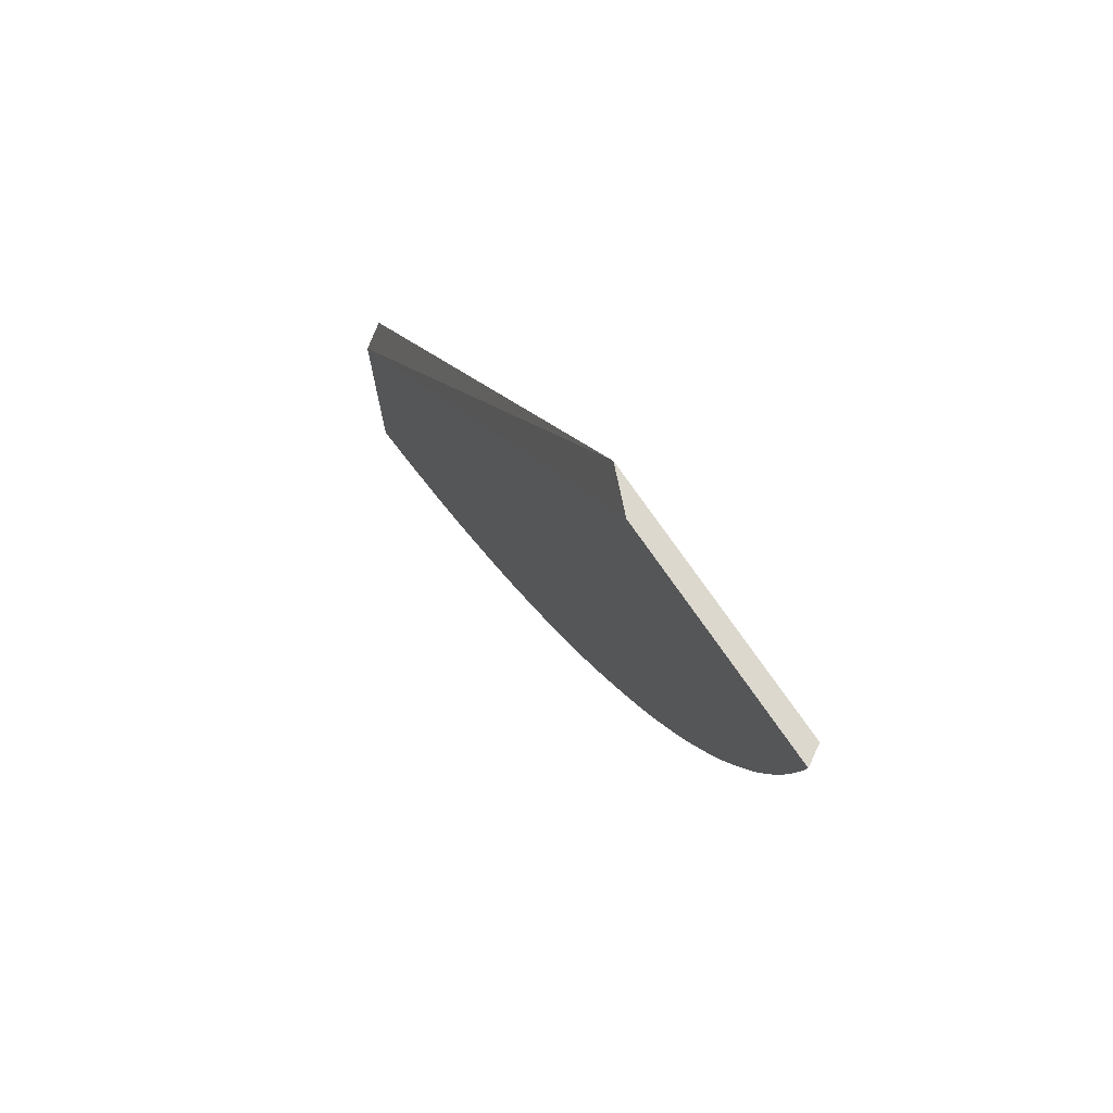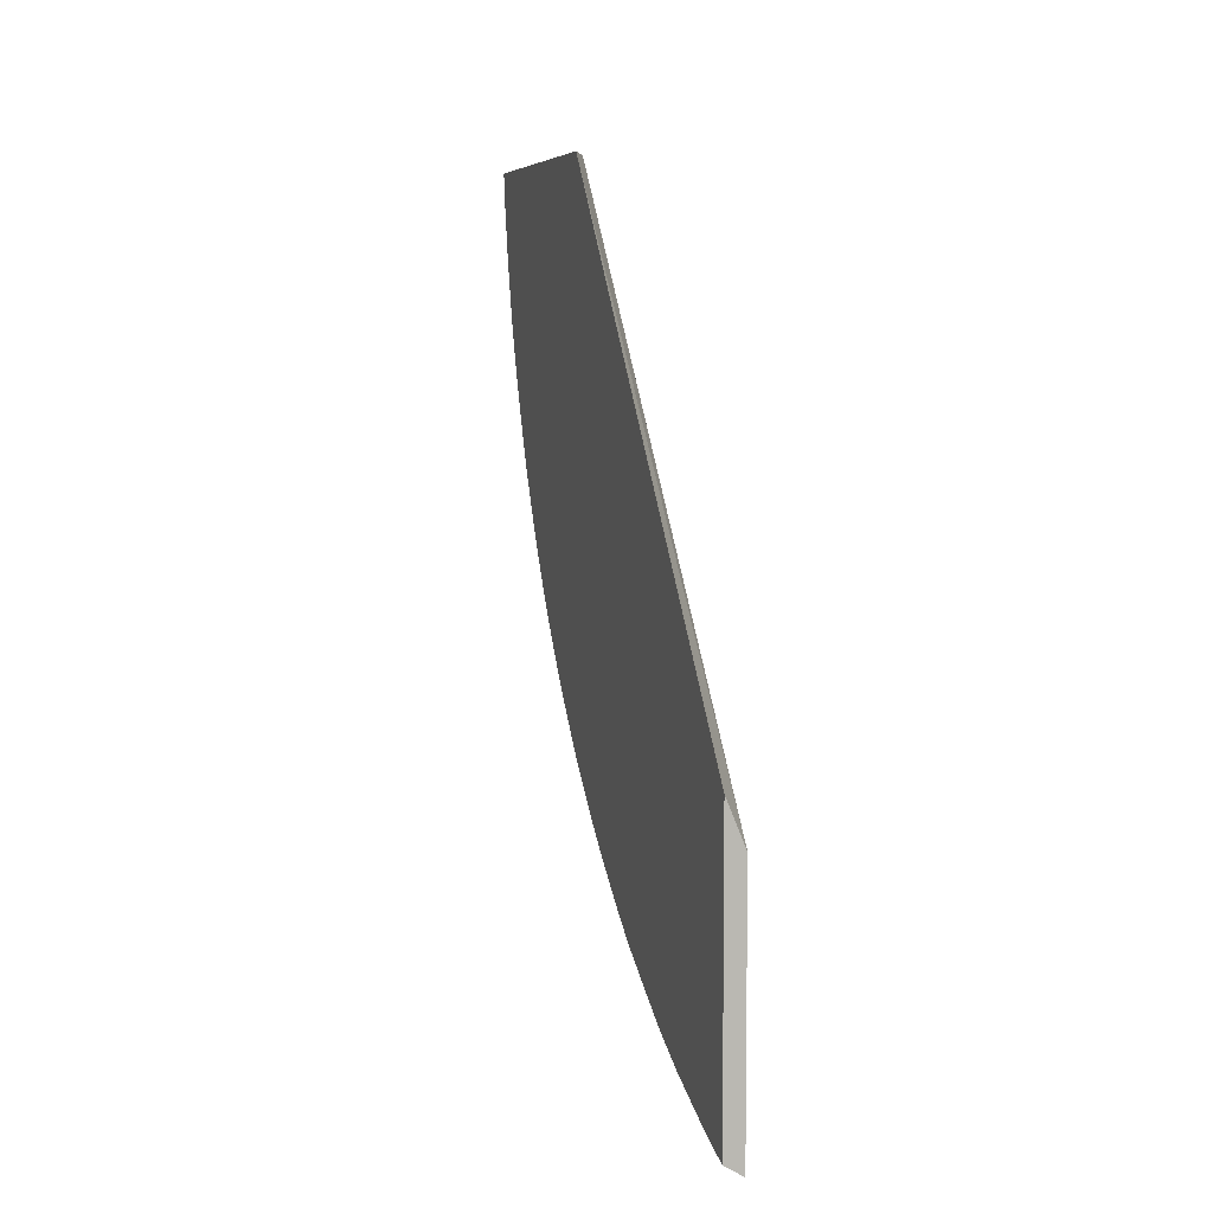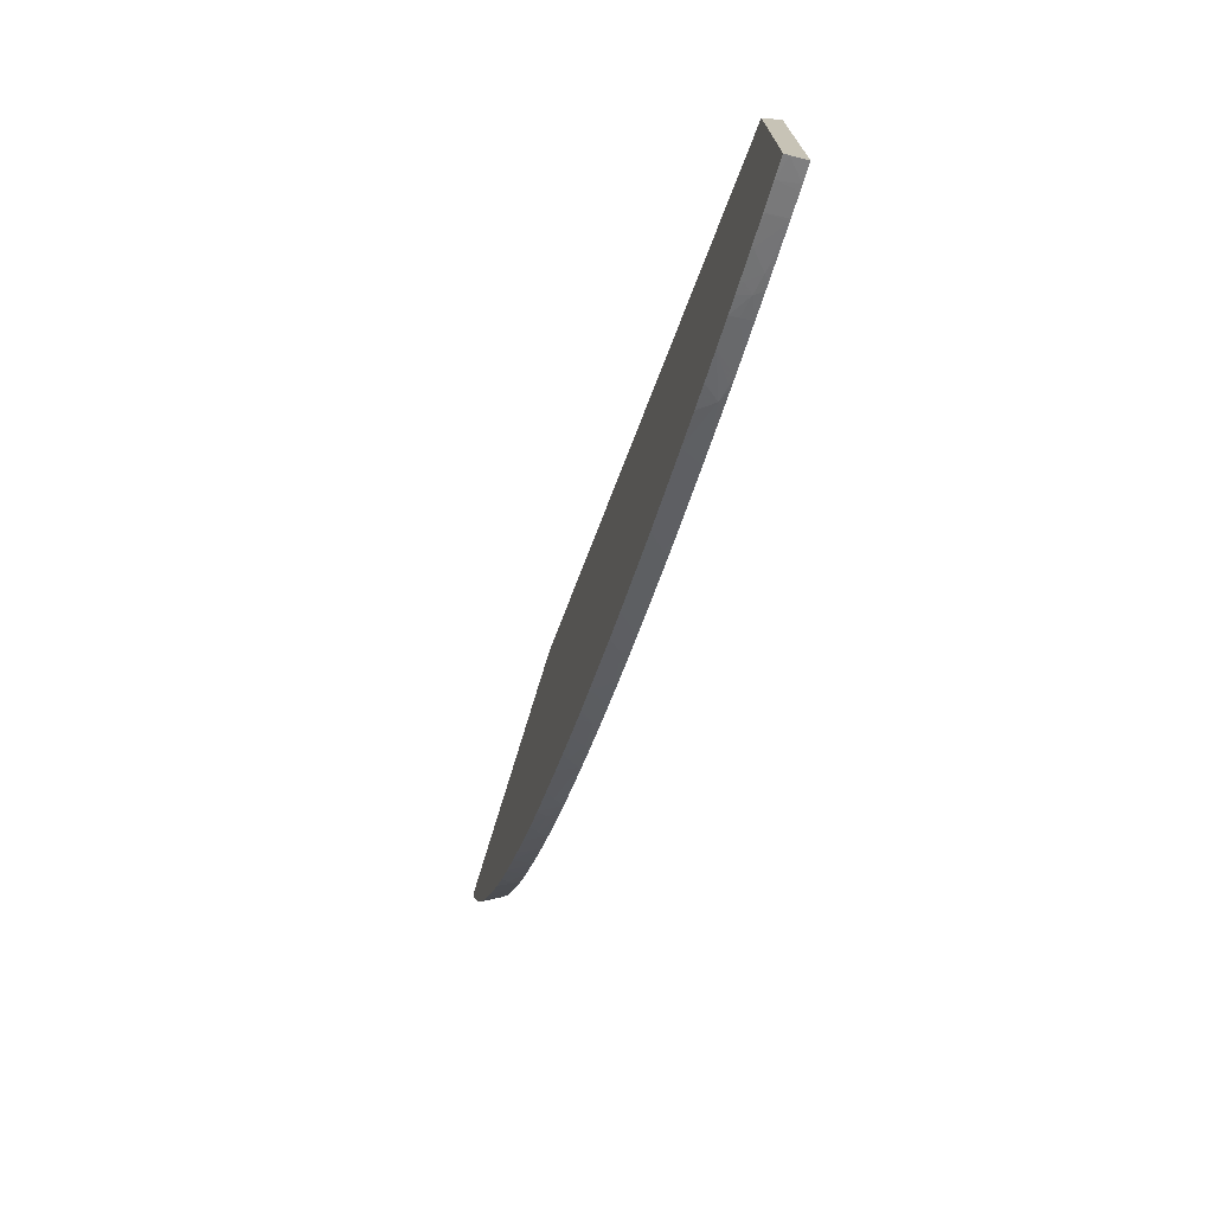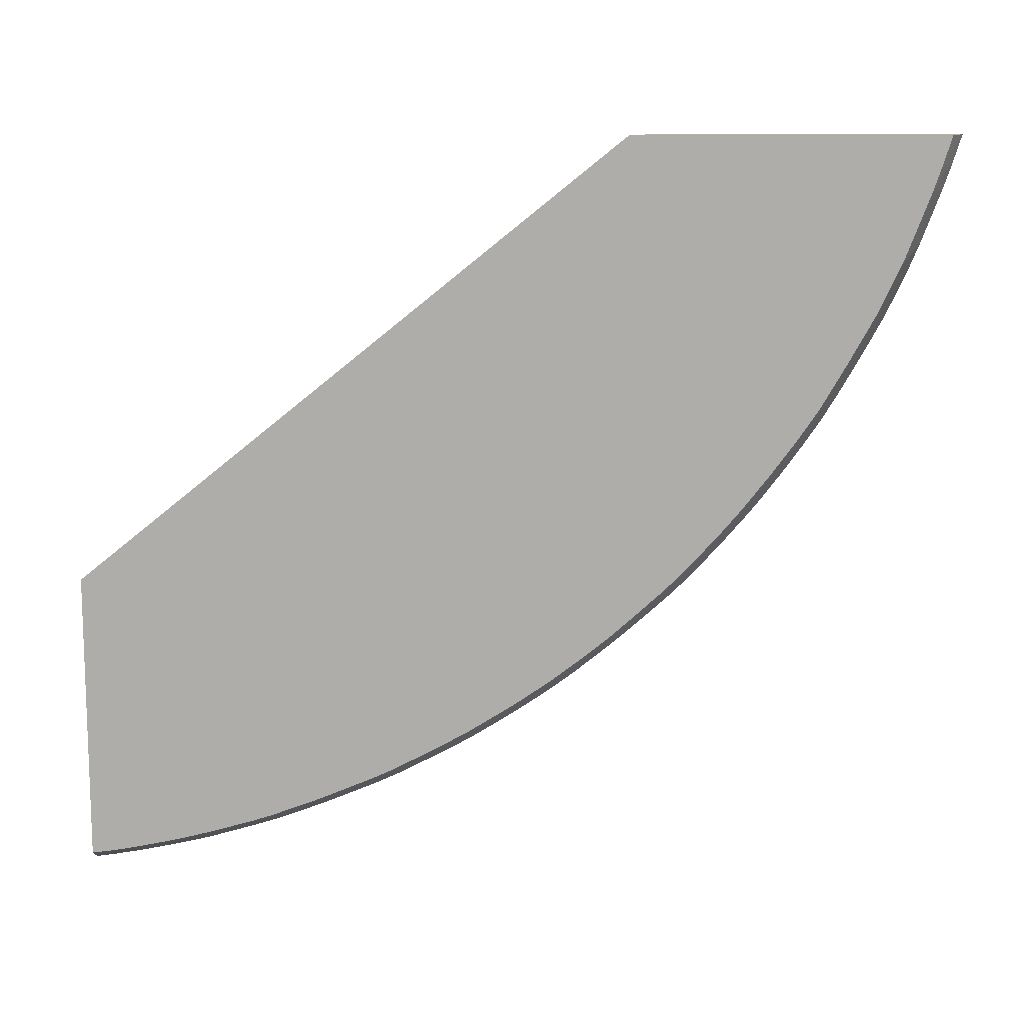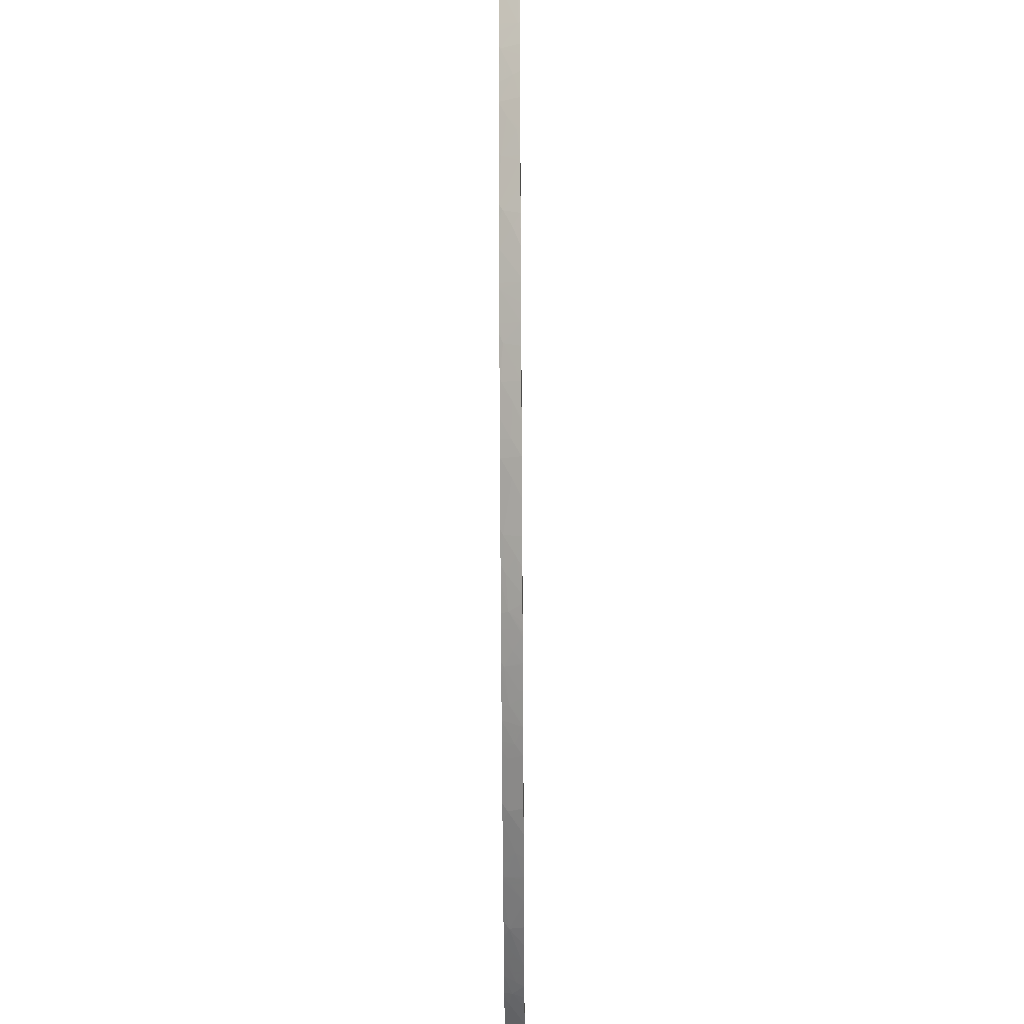
<metadata>
{"format":"obj","ext":"obj","renderer":"f3d","projection":"perspective","resolution":1024,"background":"white","views":[{"elev":72.6,"azim":-34.3,"up":"+Z"},{"elev":6.2,"azim":163.7,"up":"+Z"},{"elev":-74.2,"azim":-17.0,"up":"+Y"},{"elev":12.5,"azim":91.4,"up":"+Y"},{"elev":-43.2,"azim":-179.6,"up":"+Y"}]}
</metadata>
<code>
v -0.001607 -0.0263 -0.003672
v -0.001607 -0.02624 -0.004118
v -0.001592 -0.02623 -0.00413
v -0.001489 -0.02624 -0.003672
v -0.001607 -0.01995 -0.003672
v -0.001607 -0.02623 -0.004156
v -0.001105 -0.02596 -0.004088
v -0.001568 -0.02612 -0.004705
v -0.001105 -0.02594 -0.004215
v -0.00115 -0.02604 -0.003672
v -0.001105 -0.01876 -0.003672
v -0.001607 -0.007744 -0.01849
v -0.001607 -0.02614 -0.004705
v -0.001105 -0.02601 -0.003672
v -0.001105 -0.02585 -0.004765
v -0.001105 -0.02586 -0.004705
v -0.001607 -0.02613 -0.004758
v -0.001607 -0.02602 -0.005331
v -0.001568 -0.026 -0.005331
v -0.001105 -0.007744 -0.01728
v -0.001607 -0.007744 -0.02527
v -0.001225 -0.02573 -0.005726
v -0.001105 -0.02574 -0.005331
v -0.001607 -0.02589 -0.00595
v -0.001535 -0.02585 -0.005944
v -0.001105 -0.007744 -0.02496
v -0.001475 -0.007744 -0.02519
v -0.001556 -0.007802 -0.02522
v -0.001607 -0.007953 -0.0252
v -0.001304 -0.02568 -0.006143
v -0.001105 -0.02559 -0.006018
v -0.001105 -0.02563 -0.005836
v -0.001607 -0.02584 -0.006208
v -0.001105 -0.007862 -0.02493
v -0.00134 -0.007986 -0.02503
v -0.001315 -0.007744 -0.02509
v -0.001467 -0.008467 -0.02496
v -0.001607 -0.008467 -0.02504
v -0.001607 -0.02575 -0.006587
v -0.001398 -0.02563 -0.006587
v -0.001105 -0.02545 -0.006587
v -0.001105 -0.008244 -0.02481
v -0.001105 -0.00846 -0.02474
v -0.001121 -0.009094 -0.02454
v -0.001607 -0.009045 -0.02485
v -0.001607 -0.02558 -0.007217
v -0.001105 -0.02516 -0.007667
v -0.001105 -0.02529 -0.007172
v -0.001105 -0.009094 -0.02453
v -0.001105 -0.009168 -0.0245
v -0.001229 -0.009448 -0.02447
v -0.00157 -0.009682 -0.02459
v -0.001607 -0.01035 -0.02436
v -0.001607 -0.02538 -0.007878
v -0.001241 -0.02509 -0.008176
v -0.001162 -0.02514 -0.00784
v -0.001105 -0.0251 -0.00784
v -0.001105 -0.009568 -0.02435
v -0.001105 -0.01014 -0.02414
v -0.00157 -0.01038 -0.02432
v -0.001607 -0.01038 -0.02435
v -0.001607 -0.02521 -0.008422
v -0.001105 -0.02468 -0.009068
v -0.001105 -0.02496 -0.008312
v -0.001607 -0.02519 -0.008493
v -0.001607 -0.02497 -0.009096
v -0.001607 -0.02495 -0.009166
v -0.001105 -0.02454 -0.009457
v -0.001105 -0.01033 -0.02406
v -0.001143 -0.01081 -0.0239
v -0.001607 -0.01093 -0.02412
v -0.001607 -0.02473 -0.009749
v -0.001148 -0.02452 -0.009565
v -0.001105 -0.02448 -0.009605
v -0.001105 -0.01072 -0.02391
v -0.001607 -0.0116 -0.02381
v -0.001607 -0.0112 -0.024
v -0.001105 -0.01084 -0.02386
v -0.001105 -0.01161 -0.02351
v -0.001445 -0.0116 -0.02372
v -0.001607 -0.0247 -0.009819
v -0.001526 -0.02468 -0.009753
v -0.001412 -0.02437 -0.01035
v -0.001105 -0.02433 -0.009963
v -0.001607 -0.01221 -0.02352
v -0.001105 -0.01205 -0.0233
v -0.001118 -0.01208 -0.02329
v -0.001607 -0.02448 -0.01035
v -0.001607 -0.02424 -0.01094
v -0.001231 -0.02385 -0.01132
v -0.001122 -0.02392 -0.01098
v -0.001105 -0.02391 -0.01098
v -0.001105 -0.01209 -0.02328
v -0.001298 -0.01249 -0.02318
v -0.001607 -0.0129 -0.02314
v -0.001607 -0.02418 -0.01106
v -0.001105 -0.0237 -0.01144
v -0.001607 -0.02396 -0.01156
v -0.001607 -0.02395 -0.01159
v -0.001598 -0.02331 -0.0128
v -0.001242 -0.02321 -0.01256
v -0.001105 -0.02328 -0.01225
v -0.001105 -0.01268 -0.02295
v -0.001105 -0.01319 -0.02267
v -0.001151 -0.01329 -0.02264
v -0.001531 -0.0129 -0.0231
v -0.001607 -0.0135 -0.02281
v -0.001607 -0.02331 -0.01281
v -0.001409 -0.0231 -0.01298
v -0.001105 -0.02305 -0.01269
v -0.001105 -0.01333 -0.02259
v -0.001105 -0.01431 -0.02202
v -0.001607 -0.0136 -0.02275
v -0.001607 -0.02296 -0.01345
v -0.001105 -0.02268 -0.01335
v -0.001105 -0.02295 -0.01288
v -0.001105 -0.01457 -0.02186
v -0.001198 -0.01448 -0.02198
v -0.001607 -0.01413 -0.02245
v -0.001105 -0.02268 -0.01336
v -0.001607 -0.0229 -0.01355
v -0.001285 -0.02256 -0.01377
v -0.001105 -0.01519 -0.02143
v -0.001108 -0.0152 -0.02143
v -0.001414 -0.0149 -0.02185
v -0.001601 -0.01471 -0.02209
v -0.001607 -0.01471 -0.02209
v -0.001105 -0.0225 -0.01365
v -0.001607 -0.02257 -0.01408
v -0.001523 -0.02247 -0.01416
v -0.001167 -0.02201 -0.01451
v -0.001105 -0.02204 -0.01439
v -0.001105 -0.0152 -0.02142
v -0.001105 -0.01584 -0.02095
v -0.001607 -0.01605 -0.02116
v -0.001607 -0.01595 -0.02123
v -0.001607 -0.01544 -0.02159
v -0.001607 -0.01536 -0.02165
v -0.001607 -0.02249 -0.01421
v -0.001576 -0.02214 -0.01473
v -0.001607 -0.02212 -0.01478
v -0.001373 -0.02187 -0.01493
v -0.001105 -0.02192 -0.01457
v -0.001105 -0.01596 -0.02087
v -0.001607 -0.01644 -0.02086
v -0.001607 -0.02175 -0.01532
v -0.001537 -0.02166 -0.0154
v -0.001105 -0.02146 -0.01524
v -0.001105 -0.01659 -0.02038
v -0.001607 -0.01679 -0.02059
v -0.001607 -0.02169 -0.01542
v -0.001282 -0.0213 -0.01565
v -0.001105 -0.02143 -0.01529
v -0.001105 -0.0168 -0.02022
v -0.001185 -0.017 -0.02012
v -0.001607 -0.01722 -0.02024
v -0.001607 -0.02156 -0.01559
v -0.001105 -0.02125 -0.01554
v -0.001607 -0.0213 -0.01594
v -0.001607 -0.02117 -0.01611
v -0.001218 -0.02072 -0.01634
v -0.001105 -0.02078 -0.01615
v -0.001105 -0.01708 -0.01999
v -0.001105 -0.01757 -0.01957
v -0.001141 -0.01766 -0.01952
v -0.001607 -0.01783 -0.01972
v -0.001427 -0.01741 -0.01994
v -0.001607 -0.02078 -0.0166
v -0.001462 -0.02055 -0.01676
v -0.001105 -0.02055 -0.01645
v -0.001164 -0.02014 -0.01701
v -0.001105 -0.02021 -0.01687
v -0.001105 -0.01769 -0.01946
v -0.001388 -0.01807 -0.01934
v -0.001607 -0.01846 -0.01915
v -0.001607 -0.02038 -0.01708
v -0.001607 -0.02031 -0.01716
v -0.001418 -0.01995 -0.01743
v -0.001607 -0.01973 -0.01783
v -0.00138 -0.01934 -0.01808
v -0.001105 -0.02003 -0.01707
v -0.001105 -0.01796 -0.01922
v -0.001126 -0.0183 -0.01892
v -0.001369 -0.01872 -0.01872
v -0.001607 -0.01852 -0.01909
v -0.001607 -0.01916 -0.01846
v -0.001607 -0.01909 -0.01853
v -0.001115 -0.01893 -0.0183
v -0.001105 -0.01947 -0.0177
v -0.001105 -0.01957 -0.01759
v -0.001105 -0.01825 -0.01894
v -0.001105 -0.01832 -0.01888
v -0.001105 -0.01861 -0.01861
v -0.001105 -0.0189 -0.01831
v -0.001105 -0.01894 -0.01828
f 90 97 92
f 90 102 97
f 90 101 102
f 90 100 101
f 90 99 100
f 90 98 99
f 90 96 98
f 90 92 91
f 93 103 94
f 85 87 93
f 86 93 87
f 85 94 95
f 85 93 94
f 84 91 92
f 83 91 84
f 83 90 91
f 83 89 90
f 94 103 104
f 83 88 89
f 89 96 90
f 94 104 105
f 108 114 109
f 94 106 95
f 81 88 83
f 114 122 120
f 114 121 122
f 114 120 115
f 113 118 119
f 112 118 113
f 112 117 118
f 109 116 110
f 109 115 116
f 109 114 115
f 105 107 106
f 105 113 107
f 105 112 113
f 105 111 112
f 104 111 105
f 101 110 102
f 101 109 110
f 100 109 101
f 100 108 109
f 99 108 100
f 95 106 107
f 94 105 106
f 80 87 85
f 55 64 57
f 79 86 87
f 55 62 65
f 117 123 124
f 55 63 64
f 54 62 55
f 53 60 61
f 52 60 53
f 51 60 52
f 51 59 60
f 51 58 59
f 55 65 66
f 50 58 51
f 47 56 55
f 46 56 47
f 46 55 56
f 46 54 55
f 45 52 53
f 45 51 52
f 44 51 45
f 44 50 51
f 44 49 50
f 47 55 57
f 55 66 67
f 55 67 68
f 55 68 63
f 76 80 85
f 73 84 74
f 73 83 84
f 73 81 83
f 73 82 81
f 72 82 73
f 72 81 82
f 70 80 76
f 70 79 80
f 70 78 79
f 70 75 78
f 70 77 71
f 70 76 77
f 69 75 70
f 68 73 74
f 67 73 68
f 67 72 73
f 60 71 61
f 60 70 71
f 60 69 70
f 59 69 60
f 79 87 80
f 117 124 118
f 141 146 142
f 118 125 126
f 171 179 180
f 171 178 179
f 171 177 178
f 169 177 171
f 169 176 177
f 168 176 169
f 166 174 175
f 165 174 166
f 165 173 174
f 171 180 181
f 164 173 165
f 161 171 172
f 161 169 171
f 161 170 162
f 160 169 161
f 160 168 169
f 156 167 166
f 155 167 156
f 155 166 167
f 155 165 166
f 161 172 170
f 171 181 172
f 173 182 174
f 174 182 183
f 43 49 44
f 188 195 189
f 188 194 195
f 188 193 194
f 184 188 187
f 184 193 188
f 184 187 185
f 183 193 184
f 183 192 193
f 183 191 192
f 182 191 183
f 180 190 181
f 180 189 190
f 180 188 189
f 180 187 188
f 180 186 187
f 179 186 180
f 177 179 178
f 174 185 175
f 174 184 185
f 174 183 184
f 155 164 165
f 118 124 125
f 155 163 164
f 152 162 158
f 131 139 140
f 130 139 131
f 129 139 130
f 126 138 127
f 125 138 126
f 125 137 138
f 124 137 125
f 124 136 137
f 124 135 136
f 131 140 141
f 124 134 135
f 123 133 124
f 122 132 128
f 122 131 132
f 122 130 131
f 122 129 130
f 121 129 122
f 120 122 128
f 119 126 127
f 118 126 119
f 124 133 134
f 131 141 142
f 131 142 143
f 131 143 132
f 152 161 162
f 152 160 161
f 152 159 160
f 152 157 159
f 152 158 153
f 151 157 152
f 150 155 156
f 149 155 150
f 149 154 155
f 148 152 153
f 147 152 148
f 147 151 152
f 146 151 147
f 144 150 145
f 144 149 150
f 142 148 143
f 142 147 148
f 142 146 147
f 139 141 140
f 135 144 145
f 134 144 135
f 154 163 155
f 40 48 41
f 1 66 65
f 40 46 47
f 1 6 2
f 1 13 6
f 1 17 13
f 1 18 17
f 1 24 18
f 1 33 24
f 1 39 33
f 1 46 39
f 1 54 46
f 2 6 3
f 1 62 54
f 1 67 66
f 1 72 67
f 1 81 72
f 1 88 81
f 1 89 88
f 1 96 89
f 1 98 96
f 1 99 98
f 1 108 99
f 1 65 62
f 1 114 108
f 3 7 4
f 3 8 9
f 7 84 92
f 7 74 84
f 7 68 74
f 7 63 68
f 7 64 63
f 7 57 64
f 7 47 57
f 7 48 47
f 7 41 48
f 3 6 8
f 7 31 41
f 7 23 32
f 7 15 23
f 7 16 15
f 7 9 16
f 7 14 10
f 6 13 8
f 5 11 12
f 4 7 10
f 3 9 7
f 7 32 31
f 1 121 114
f 1 129 121
f 1 139 129
f 1 95 107
f 1 85 95
f 1 76 85
f 1 77 76
f 1 71 77
f 1 61 71
f 1 53 61
f 1 45 53
f 1 38 45
f 1 107 113
f 1 29 38
f 1 12 21
f 1 5 12
f 1 11 5
f 1 14 11
f 1 10 14
f 1 4 10
f 1 3 4
f 1 2 3
f 40 47 48
f 1 21 29
f 1 113 119
f 1 119 127
f 1 127 138
f 1 141 139
f 1 146 141
f 1 151 146
f 1 157 151
f 1 159 157
f 1 160 159
f 1 168 160
f 1 176 168
f 1 177 176
f 1 179 177
f 1 187 186
f 1 185 187
f 1 175 185
f 1 166 175
f 1 156 166
f 1 150 156
f 1 145 150
f 1 135 145
f 1 136 135
f 1 137 136
f 1 138 137
f 7 92 97
f 7 97 102
f 1 186 179
f 7 110 116
f 21 27 28
f 18 22 19
f 18 25 22
f 18 24 25
f 15 22 23
f 15 19 22
f 12 27 21
f 12 36 27
f 12 26 36
f 21 28 29
f 12 20 26
f 8 19 15
f 8 18 19
f 8 17 18
f 8 13 17
f 8 16 9
f 8 15 16
f 7 11 14
f 7 20 11
f 7 26 20
f 11 20 12
f 22 25 30
f 22 30 31
f 22 31 32
f 39 46 40
f 7 102 110
f 37 45 38
f 37 44 45
f 37 43 44
f 35 43 37
f 35 42 43
f 34 42 35
f 30 41 31
f 30 40 41
f 30 39 40
f 30 33 39
f 29 37 38
f 28 37 29
f 28 35 37
f 28 36 35
f 27 36 28
f 26 35 36
f 26 34 35
f 24 33 25
f 22 32 23
f 7 34 26
f 7 42 34
f 25 33 30
f 7 49 43
f 7 182 173
f 7 191 182
f 7 192 191
f 7 193 192
f 7 194 193
f 7 195 194
f 7 189 195
f 7 190 189
f 7 181 190
f 7 173 164
f 7 172 181
f 7 158 162
f 7 153 158
f 7 148 153
f 7 143 148
f 7 132 143
f 7 128 132
f 7 120 128
f 7 43 42
f 7 115 120
f 7 162 170
f 7 164 163
f 7 170 172
f 7 154 149
f 7 50 49
f 7 58 50
f 7 163 154
f 7 59 58
f 7 69 59
f 7 75 69
f 7 78 75
f 7 79 78
f 7 86 79
f 7 93 86
f 7 116 115
f 7 149 144
f 7 103 93
f 7 104 103
f 7 111 104
f 7 112 111
f 7 117 112
f 7 123 117
f 7 133 123
f 7 144 134
f 7 134 133

</code>
